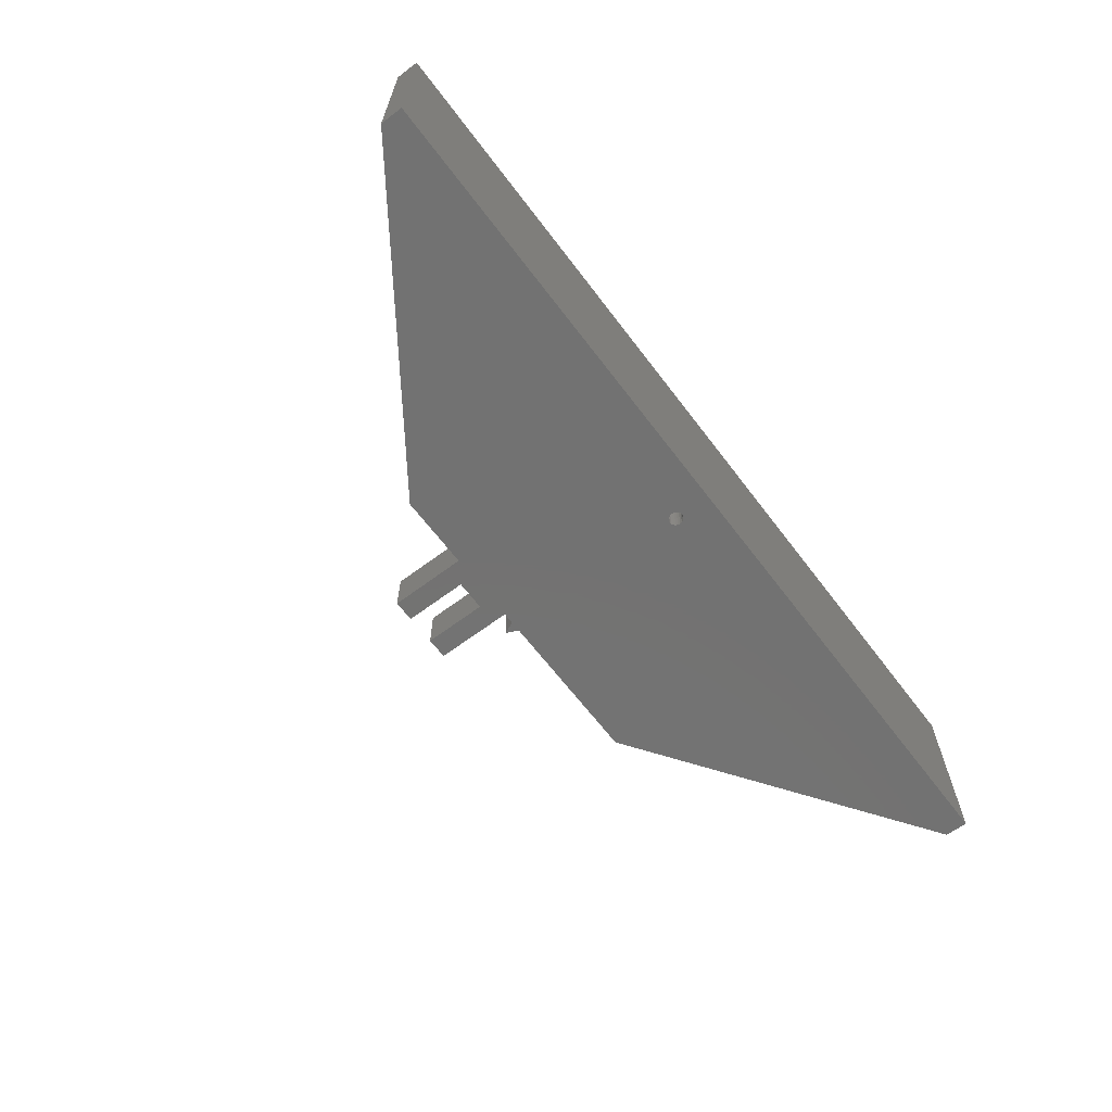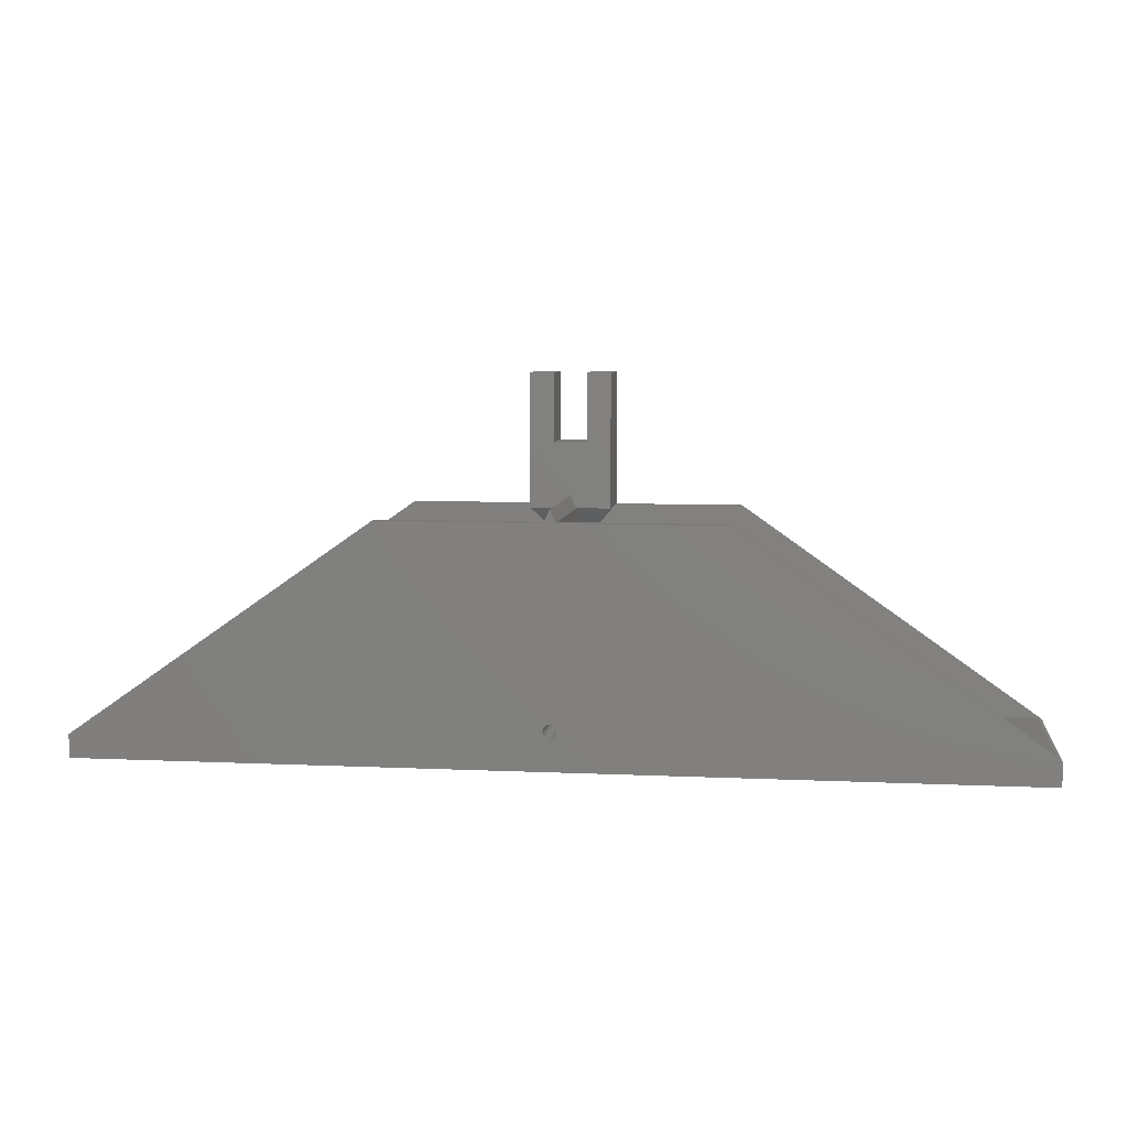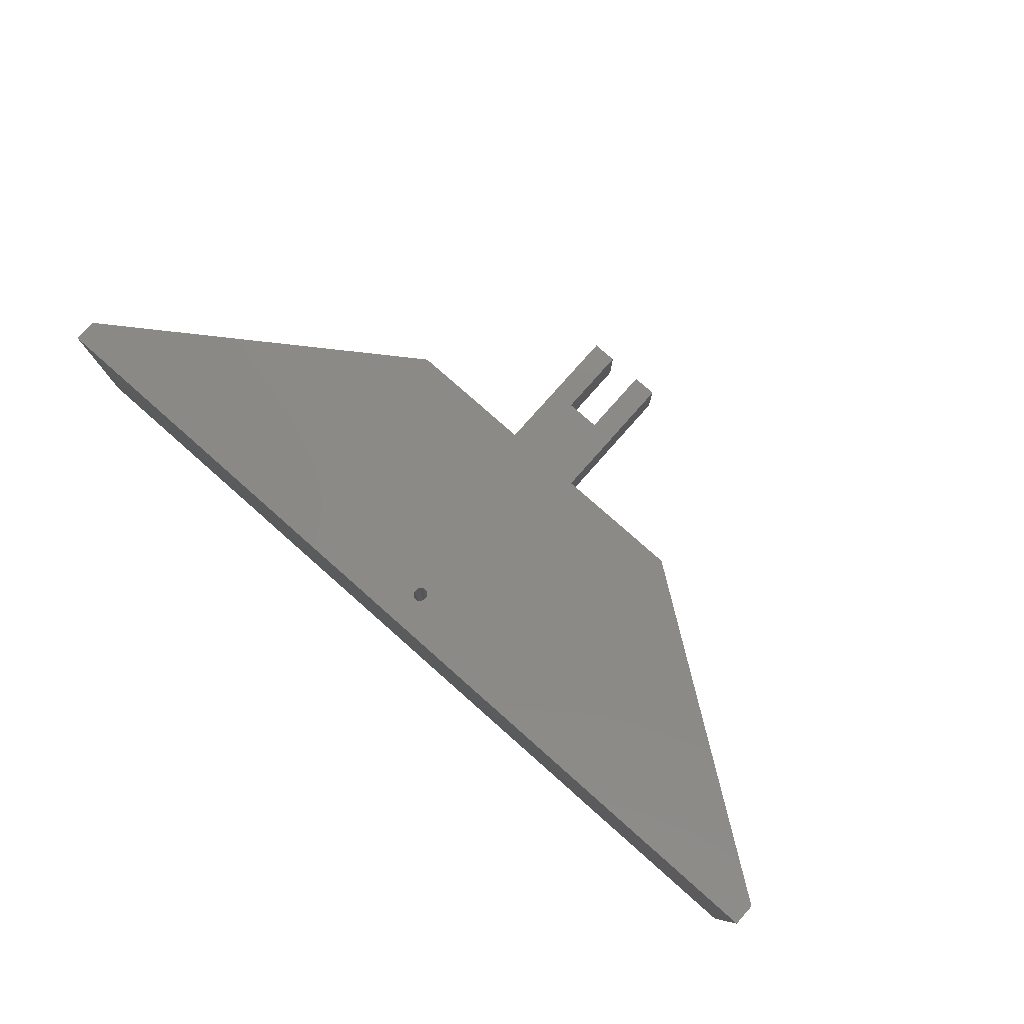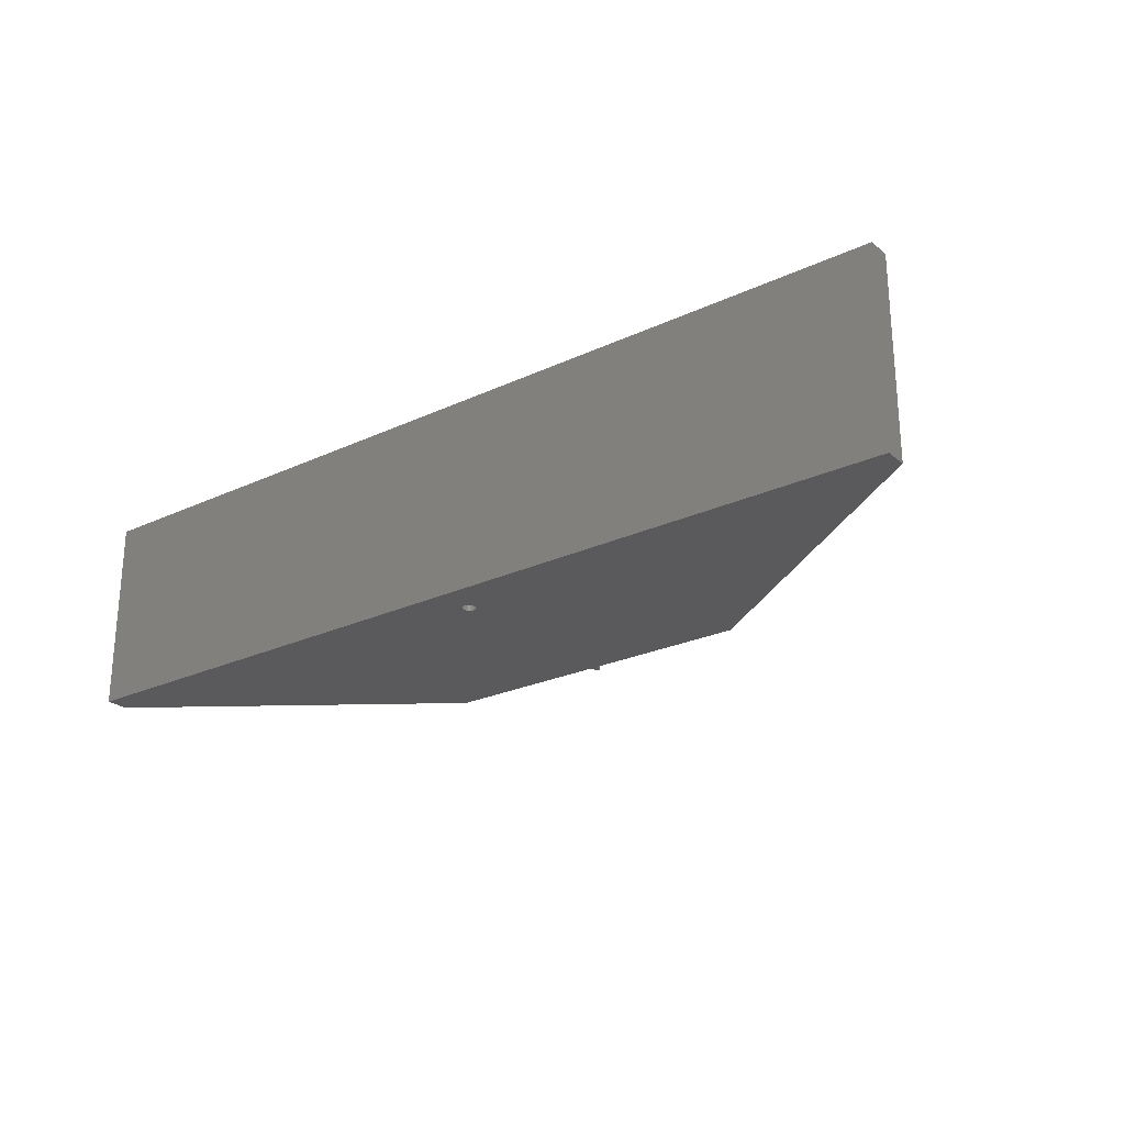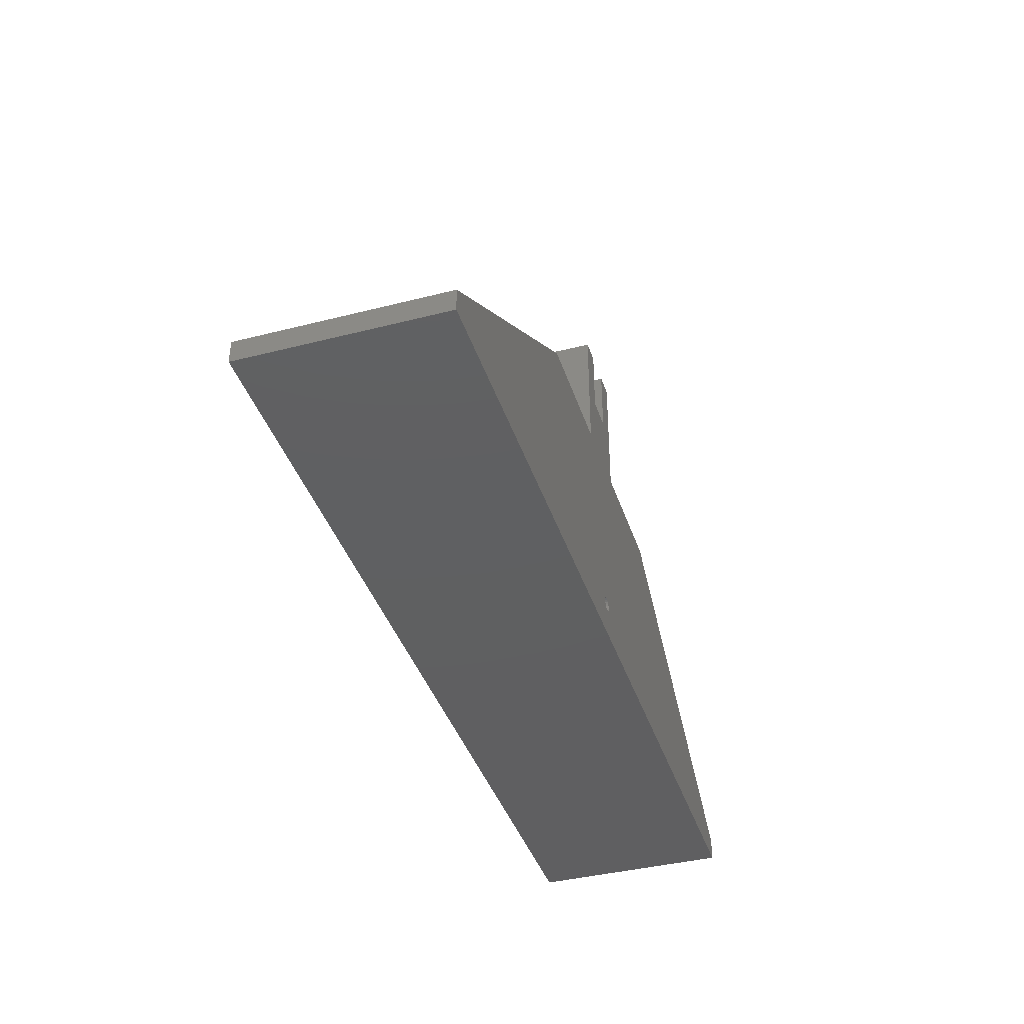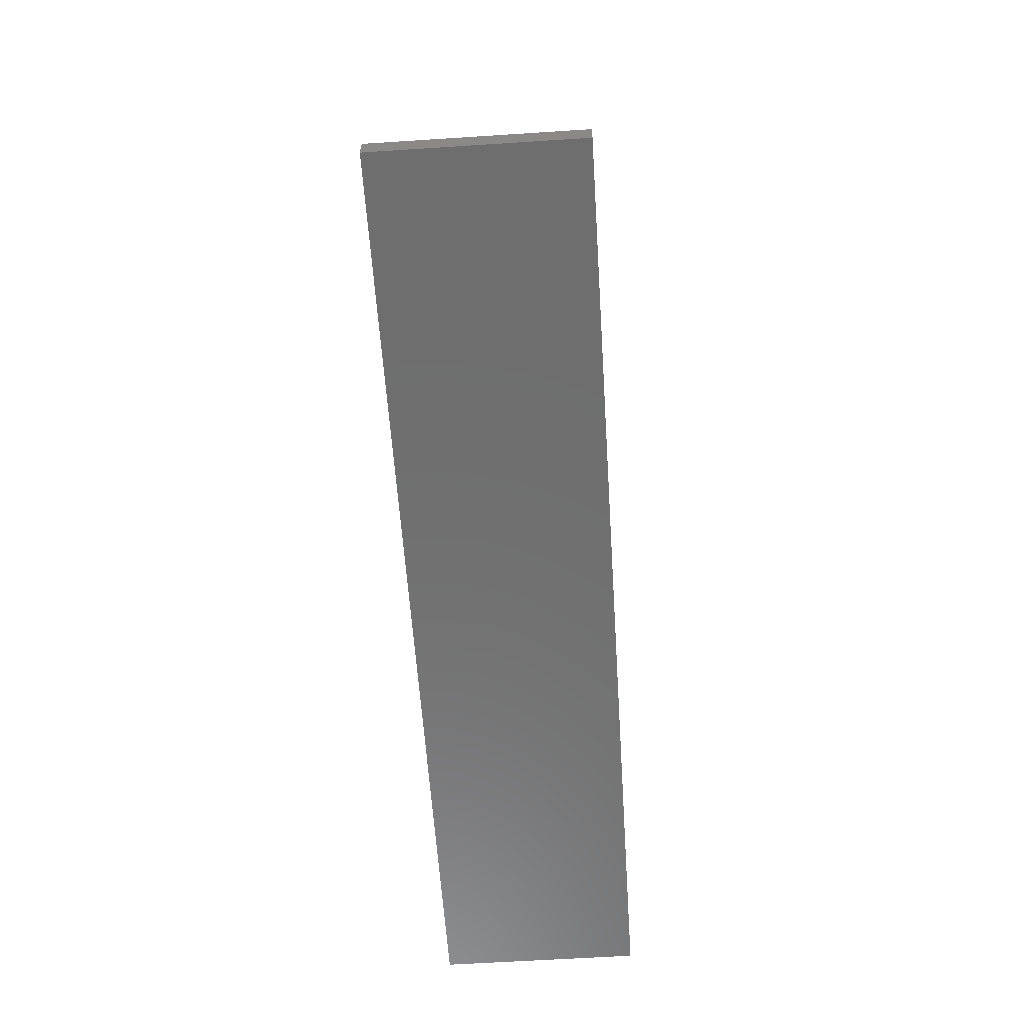
<metadata>
{"format":"stl","ext":"stl","renderer":"f3d","projection":"perspective","resolution":1024,"background":"white","views":[{"elev":-64.5,"azim":127.1,"up":"+Y"},{"elev":7.1,"azim":7.7,"up":"+Z"},{"elev":78.5,"azim":-138.5,"up":"+Y"},{"elev":-24.6,"azim":-142.7,"up":"+Y"},{"elev":-39.8,"azim":107.5,"up":"+Z"},{"elev":-60.4,"azim":93.8,"up":"+Z"}]}
</metadata>
<code>
# stl→obj: 115 verts, 230 faces
v -70 -15 15
v -70 -15 18.49
v -70 15 15
v -70 15 18.49
v 70 -15 15
v 0 -15 19.6
v 70 -15 18.49
v -25 -15 50
v 25 -15 50
v -0.309 -15 19.65
v -1 -15 20.7
v -0.9511 -15 20.36
v -0.9511 -15 21.04
v -0.809 -15 21.35
v -0.309 -15 21.75
v 0 -15 21.8
v -0.5878 -15 21.59
v 0.309 -15 21.75
v 0.9511 -15 20.36
v 0.809 -15 20.05
v 0.5878 -15 21.59
v 0.809 -15 21.35
v 0.9511 -15 21.04
v 1 -15 20.7
v 0.5878 -15 19.81
v 0.309 -15 19.65
v -0.5878 -15 19.81
v -0.809 -15 20.05
v 70 15 15
v 0 15 24
v -25 15 50
v -6 15 50
v -2.5 15 59.7
v -6 15 70
v 6 15 50
v 2.5 15 59.7
v 70 15 18.49
v 25 15 50
v 2.5 15 70
v -4 15 19
v 4 15 19
v -2.5 15 70
v 6 15 70
v -69.27 -13.2 19
v -69.27 13.2 19
v -25 13.2 50
v -25 -13.2 50
v 0.855 -14.8 50
v -0.855 -14.8 50
v -0.9 -13.2 50
v 25 -13.2 50
v 0.9 -13.2 50
v -0.855 7 50
v -0.9 7 50
v 0.855 7 50
v 0.9 7 50
v 69.27 13.2 19
v 69.27 -13.2 19
v 25 13.2 50
v -0.809 15 20.05
v -0.9511 15 20.36
v -1 15 20.7
v -0.5878 15 19.81
v -0.309 15 19.65
v 0 15 19.6
v 0.309 15 19.65
v 0.5878 15 19.81
v 0.809 15 20.05
v 0.9511 15 20.36
v 1 15 20.7
v 0.9511 15 21.04
v 0.809 15 21.35
v 0.5878 15 21.59
v 0.309 15 21.75
v 0 15 21.8
v -0.309 15 21.75
v -0.5878 15 21.59
v -0.809 15 21.35
v -0.9511 15 21.04
v 6 13.2 50
v 6 7 70
v 6 7 50
v 2.5 7 70
v 2.5 7 59.7
v -2.5 7 59.7
v -2.5 7 70
v -6 7 70
v -6 13.2 50
v -6 7 50
v -5.404 13.2 49.3
v -4 13.2 19
v -0.9 13.2 19
v -0.9 13.2 22.88
v -0.9 13.2 50
v -4 13.2 50
v -0.9 -13.2 19
v -0.9 -13.2 22.88
v -4 -13.2 19
v -4 7 50
v 0 7 51.9
v 4 7 50
v 0 -14.8 51.9
v 0.9 -13.2 49.9
v 0.9 13.2 49.9
v 0.9 13.2 50
v 4 -13.2 19
v 0.9 -13.2 22.88
v 0.9 -13.2 19
v 0.9 13.2 19
v 5.404 13.2 49.3
v 4 13.2 50
v 0.9 13.2 22.88
v 4 13.2 19
v 0.9 13.2 44
v -0.9 13.2 44
f 1 2 3
f 3 2 4
f 2 1 5
f 6 2 7
f 7 2 5
f 8 2 9
f 6 10 2
f 11 2 12
f 13 2 11
f 14 2 13
f 9 2 14
f 15 16 9
f 9 14 17
f 16 18 9
f 19 20 7
f 9 18 7
f 18 21 7
f 21 22 7
f 22 23 7
f 23 24 7
f 24 19 7
f 20 25 7
f 25 26 7
f 26 6 7
f 10 27 2
f 27 28 2
f 12 2 28
f 17 15 9
f 1 3 5
f 5 3 29
f 3 4 29
f 30 4 31
f 29 31 32
f 33 32 34
f 35 32 33
f 35 33 36
f 29 32 35
f 37 29 38
f 35 36 39
f 40 4 30
f 29 30 31
f 29 4 40
f 29 40 41
f 29 41 30
f 33 34 42
f 35 39 43
f 38 29 35
f 44 2 8
f 4 2 44
f 45 46 4
f 4 44 45
f 31 4 46
f 47 44 8
f 48 8 9
f 49 50 47
f 51 52 9
f 49 8 48
f 47 8 49
f 49 53 50
f 54 50 53
f 55 52 56
f 52 48 9
f 55 48 52
f 57 37 38
f 7 37 57
f 58 51 7
f 7 57 58
f 9 7 51
f 59 57 38
f 7 5 29
f 37 7 29
f 28 60 61
f 12 28 61
f 12 61 62
f 11 12 62
f 27 63 60
f 28 27 60
f 10 64 63
f 27 10 63
f 6 65 64
f 10 6 64
f 26 66 65
f 6 26 65
f 25 67 66
f 26 25 66
f 68 67 20
f 20 67 25
f 69 68 19
f 19 68 20
f 70 69 24
f 24 69 19
f 70 24 71
f 71 24 23
f 71 23 72
f 72 23 22
f 72 22 73
f 73 22 21
f 73 21 74
f 74 21 18
f 74 18 75
f 75 18 16
f 75 16 76
f 76 16 15
f 76 15 77
f 77 15 17
f 78 77 17
f 14 78 17
f 79 78 14
f 13 79 14
f 62 79 13
f 11 62 13
f 38 35 59
f 59 35 80
f 35 81 80
f 43 81 35
f 82 80 81
f 39 83 81
f 43 39 81
f 39 36 83
f 83 36 84
f 84 36 33
f 85 84 33
f 33 42 86
f 85 33 86
f 34 87 86
f 42 34 86
f 88 34 32
f 89 87 34
f 89 34 88
f 31 46 88
f 32 31 88
f 71 30 41
f 40 62 61
f 40 61 60
f 40 60 63
f 40 63 64
f 40 64 65
f 40 65 41
f 67 41 66
f 68 41 67
f 69 41 68
f 78 30 77
f 73 30 72
f 69 70 41
f 72 30 71
f 70 71 41
f 74 30 73
f 75 30 74
f 76 30 75
f 77 30 76
f 40 30 78
f 40 78 79
f 40 79 62
f 66 41 65
f 90 88 91
f 45 92 91
f 93 94 91
f 94 95 91
f 95 90 91
f 88 46 91
f 46 45 91
f 96 92 45
f 44 96 45
f 50 97 47
f 47 97 98
f 98 96 44
f 98 44 47
f 97 50 93
f 93 50 54
f 93 54 94
f 99 89 54
f 100 87 53
f 53 87 54
f 85 87 100
f 85 86 87
f 81 83 82
f 83 84 82
f 55 85 100
f 87 89 99
f 87 99 54
f 101 56 82
f 84 101 82
f 84 56 101
f 84 55 56
f 84 85 55
f 49 102 53
f 53 102 100
f 102 49 48
f 100 102 48
f 55 100 48
f 52 103 104
f 56 52 104
f 105 56 104
f 106 107 103
f 103 52 106
f 106 52 51
f 106 51 58
f 106 58 108
f 58 57 109
f 108 58 109
f 57 59 80
f 105 57 110
f 110 57 80
f 105 110 111
f 104 57 105
f 112 57 104
f 113 57 112
f 109 57 113
f 80 82 110
f 114 110 82
f 89 90 115
f 88 90 89
f 90 95 115
f 115 95 94
f 93 91 97
f 97 91 98
f 92 96 91
f 91 96 98
f 94 54 115
f 54 89 115
f 82 56 114
f 56 105 114
f 111 110 105
f 105 110 114
f 108 109 106
f 106 109 113
f 103 107 112
f 104 103 112
f 112 107 106
f 113 112 106

</code>
